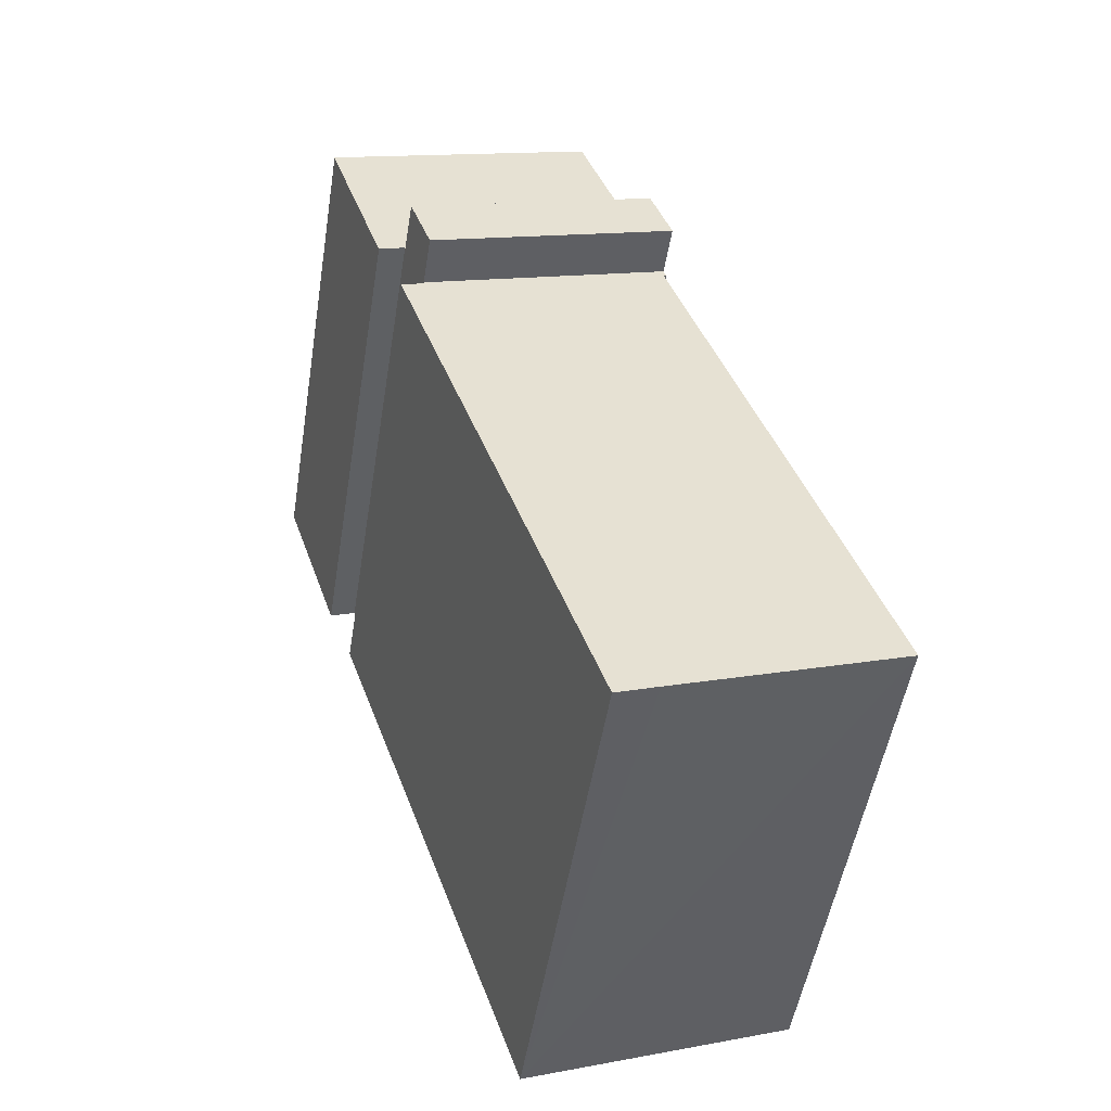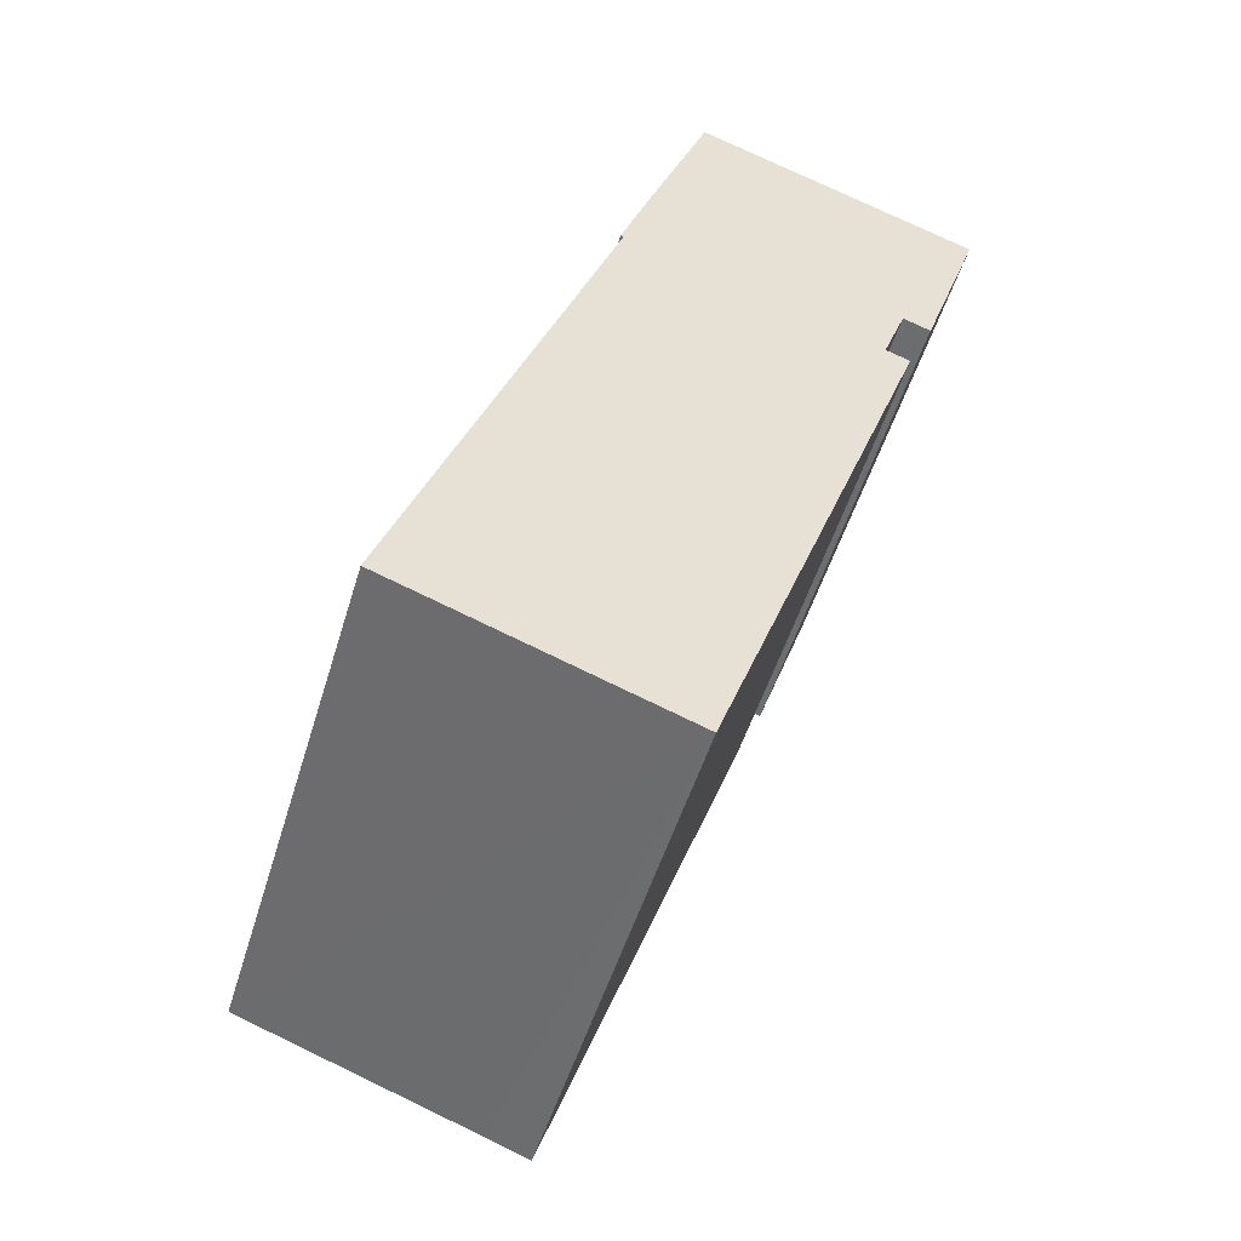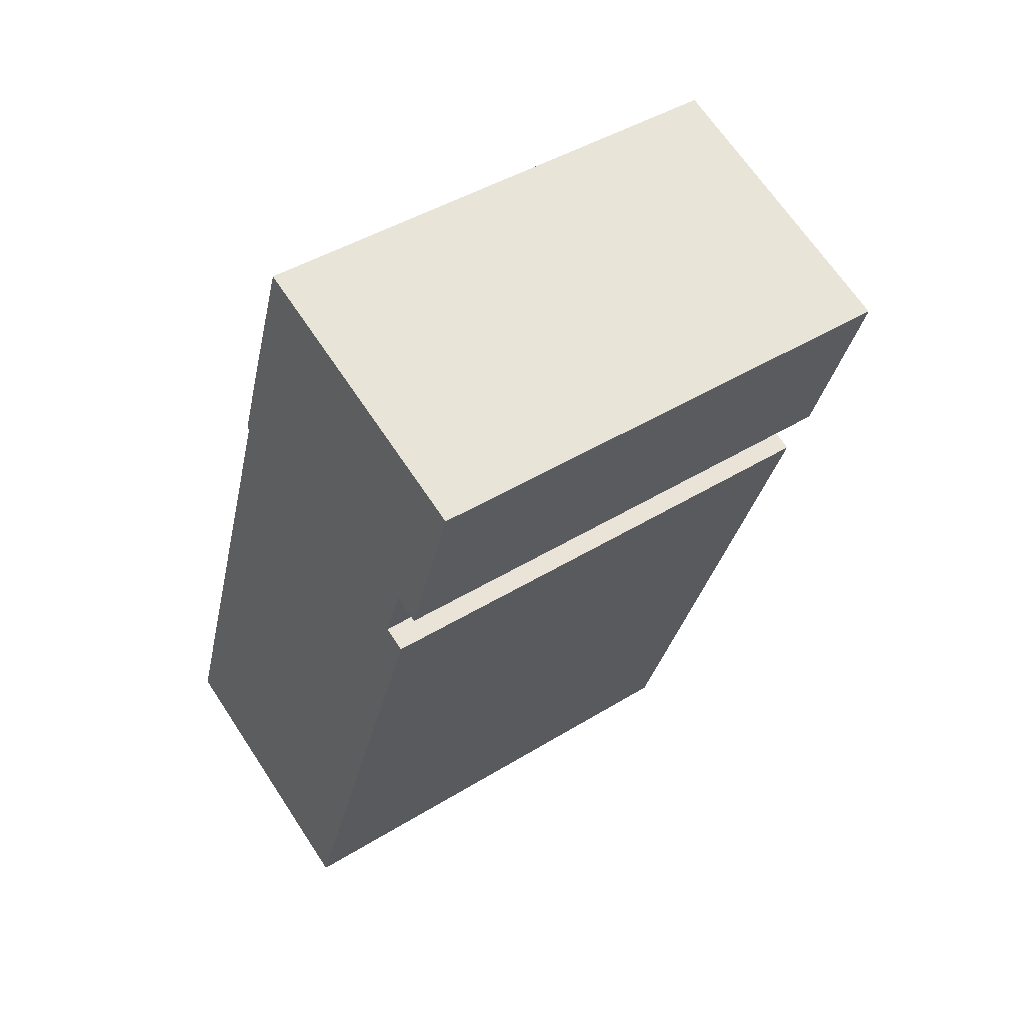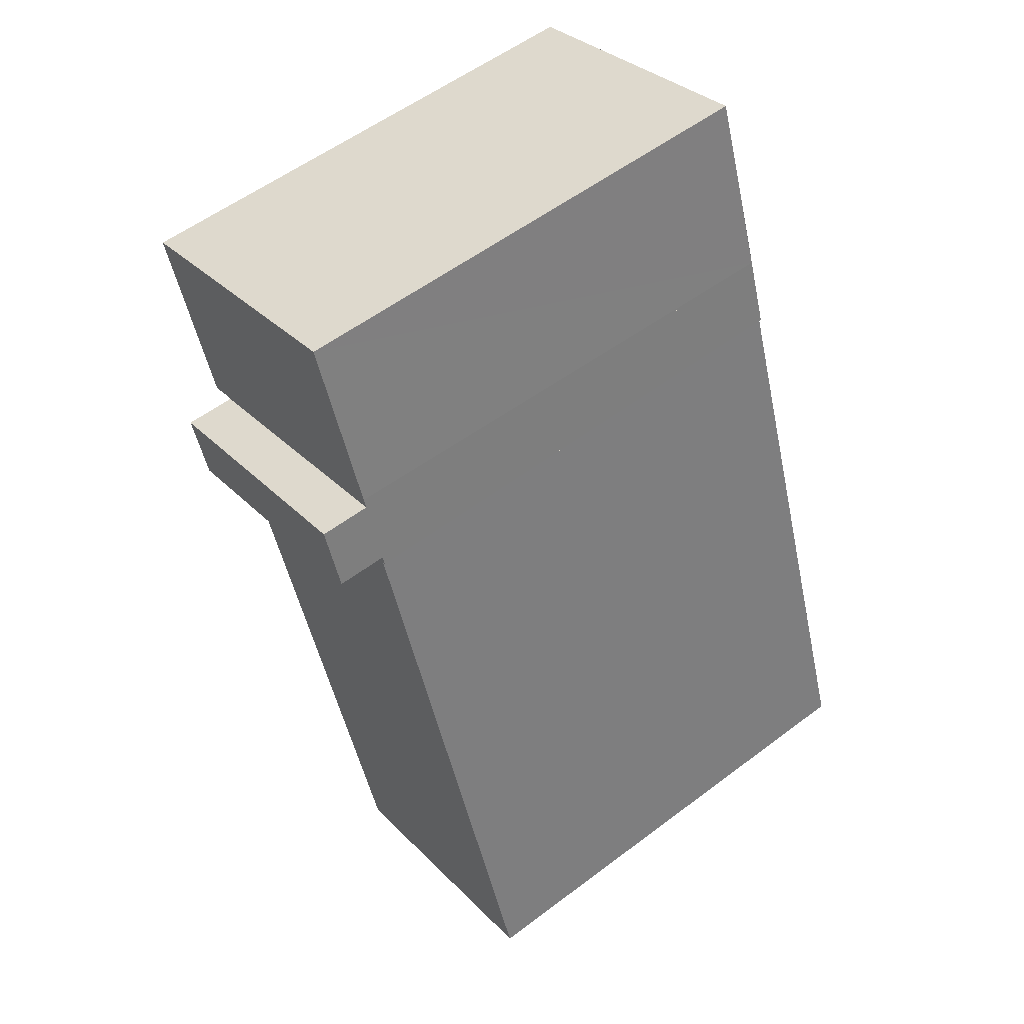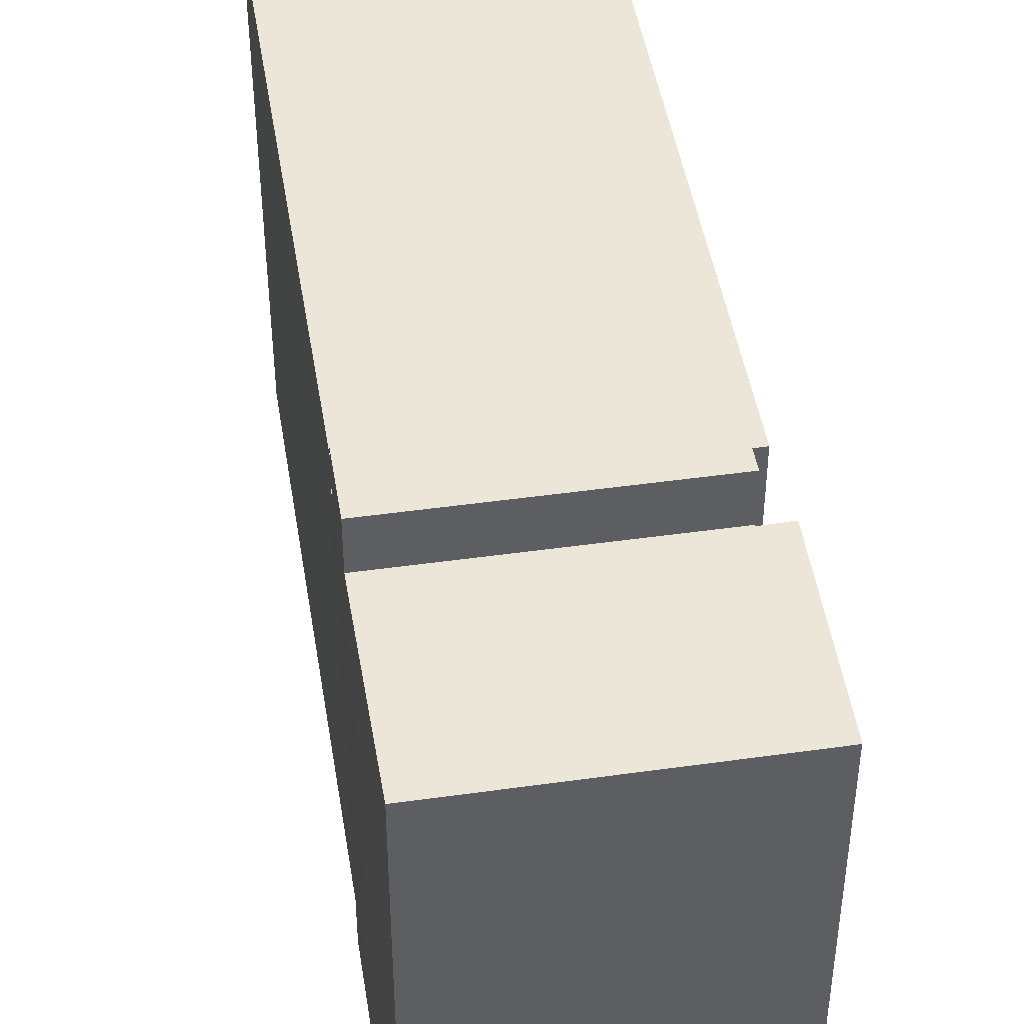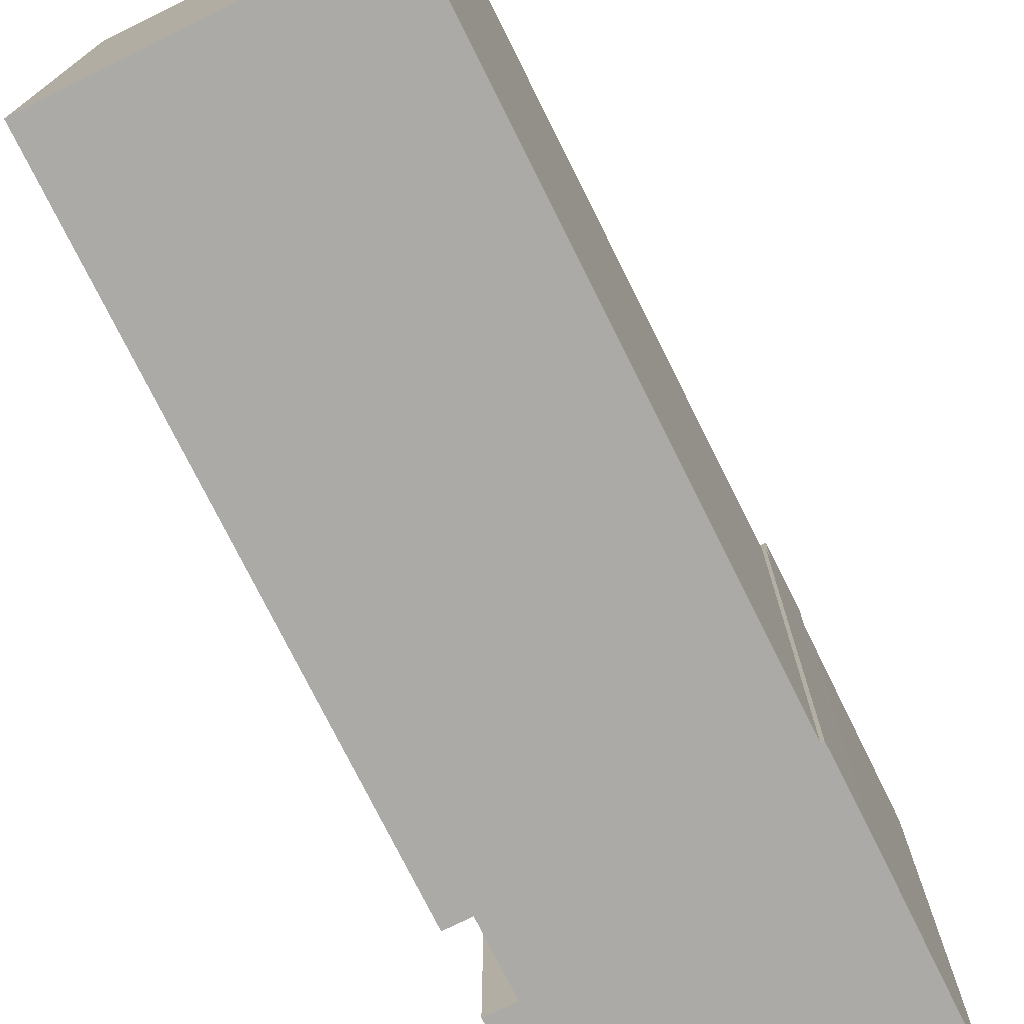
<metadata>
{"format":"obj","ext":"obj","renderer":"f3d","projection":"perspective","resolution":1024,"background":"white","views":[{"elev":-51.7,"azim":170.8,"up":"+Z"},{"elev":-51.2,"azim":-16.7,"up":"+Z"},{"elev":44.0,"azim":54.1,"up":"+Z"},{"elev":56.1,"azim":-128.3,"up":"+Z"},{"elev":46.4,"azim":10.2,"up":"+Y"},{"elev":-75.8,"azim":-134.1,"up":"+Y"}]}
</metadata>
<code>
v  13.37 29.91 38.69
v  28.47 29.91 33.47
v  28.45 29.91 33.4
v  33.63 29.91 43.47
v  33.64 29.91 43.57
v  33.48 29.91 43.63
v  17.19 29.91 49.34
v  13.41 29.91 38.8
v  13.56 29.91 39.24
v  16.58 29.91 47.65
v  30.07 29.91 32.87
v  17.19 -3.021e-15 49.34
v  33.64 -2.668e-15 43.57
v  33.48 -2.672e-15 43.63
v  33.63 -2.662e-15 43.47
v  30.07 -2.013e-15 32.87
v  28.47 -2.05e-15 33.47
v  28.45 -2.045e-15 33.4
v  13.37 -2.369e-15 38.69
v  13.41 -2.376e-15 38.8
v  13.56 -2.403e-15 39.24
v  16.58 -2.918e-15 47.65
v  13.72 29.93 -4.88
v  20.8 29.93 7.258
v  16.2 29.93 -5.781
v  0 29.93 1.833e-15
v  2.548 29.93 7.258
v  28.49 29.93 29.07
v  12.07 29.93 34.38
v  27.09 29.93 29.57
v  27.13 29.93 29.67
v  12.07 29.93 34.95
v  11.9 29.93 34.45
v  12.07 -2.105e-15 34.38
v  2.548 -4.444e-16 7.258
v  0 0 0
v  11.9 -2.109e-15 34.45
v  12.07 -2.14e-15 34.95
v  16.2 3.54e-16 -5.781
v  13.72 2.988e-16 -4.88
v  27.13 -1.817e-15 29.67
v  27.09 -1.81e-15 29.57
v  28.49 -1.78e-15 29.07
v  20.8 -4.444e-16 7.258
v  12.07 32.91 34.95
v  28.45 32.91 33.4
v  27.13 32.91 29.67
v  13.37 32.91 38.69
g defaultobject
f 1 2 3
f 2 1 4
f 4 1 5
f 5 1 6
f 6 1 7
f 7 1 8
f 7 8 9
f 7 9 10
f 4 11 2
f 12 6 7
f 6 12 5
f 5 12 13
f 13 12 14
f 13 4 5
f 4 13 15
f 15 11 4
f 11 15 16
f 17 3 2
f 3 17 18
f 16 2 11
f 2 16 17
f 18 1 3
f 1 18 19
f 19 8 1
f 8 19 9
f 9 19 10
f 10 19 7
f 7 19 12
f 12 19 20
f 12 20 21
f 12 21 22
f 14 15 13
f 15 14 16
f 16 14 12
f 16 12 17
f 17 12 18
f 18 12 19
f 19 12 22
f 19 22 21
f 19 21 20
f 23 24 25
f 24 23 26
f 24 26 27
f 24 27 28
f 28 27 29
f 28 29 30
f 30 29 31
f 31 29 32
f 32 29 33
f 27 34 29
f 34 27 26
f 34 26 35
f 35 26 36
f 37 32 33
f 32 37 38
f 34 33 29
f 33 34 37
f 39 23 25
f 23 39 26
f 26 39 36
f 36 39 40
f 38 31 32
f 31 38 41
f 42 28 30
f 28 42 43
f 41 30 31
f 30 41 42
f 43 24 28
f 24 43 25
f 25 43 39
f 39 43 44
f 37 41 38
f 41 37 34
f 41 34 35
f 41 35 42
f 42 35 43
f 43 35 44
f 44 35 36
f 44 36 40
f 44 40 39
f 45 46 47
f 46 45 48
f 19 46 48
f 46 19 18
f 18 47 46
f 47 18 41
f 41 45 47
f 45 41 38
f 38 48 45
f 48 38 19
f 38 18 19
f 18 38 41

</code>
